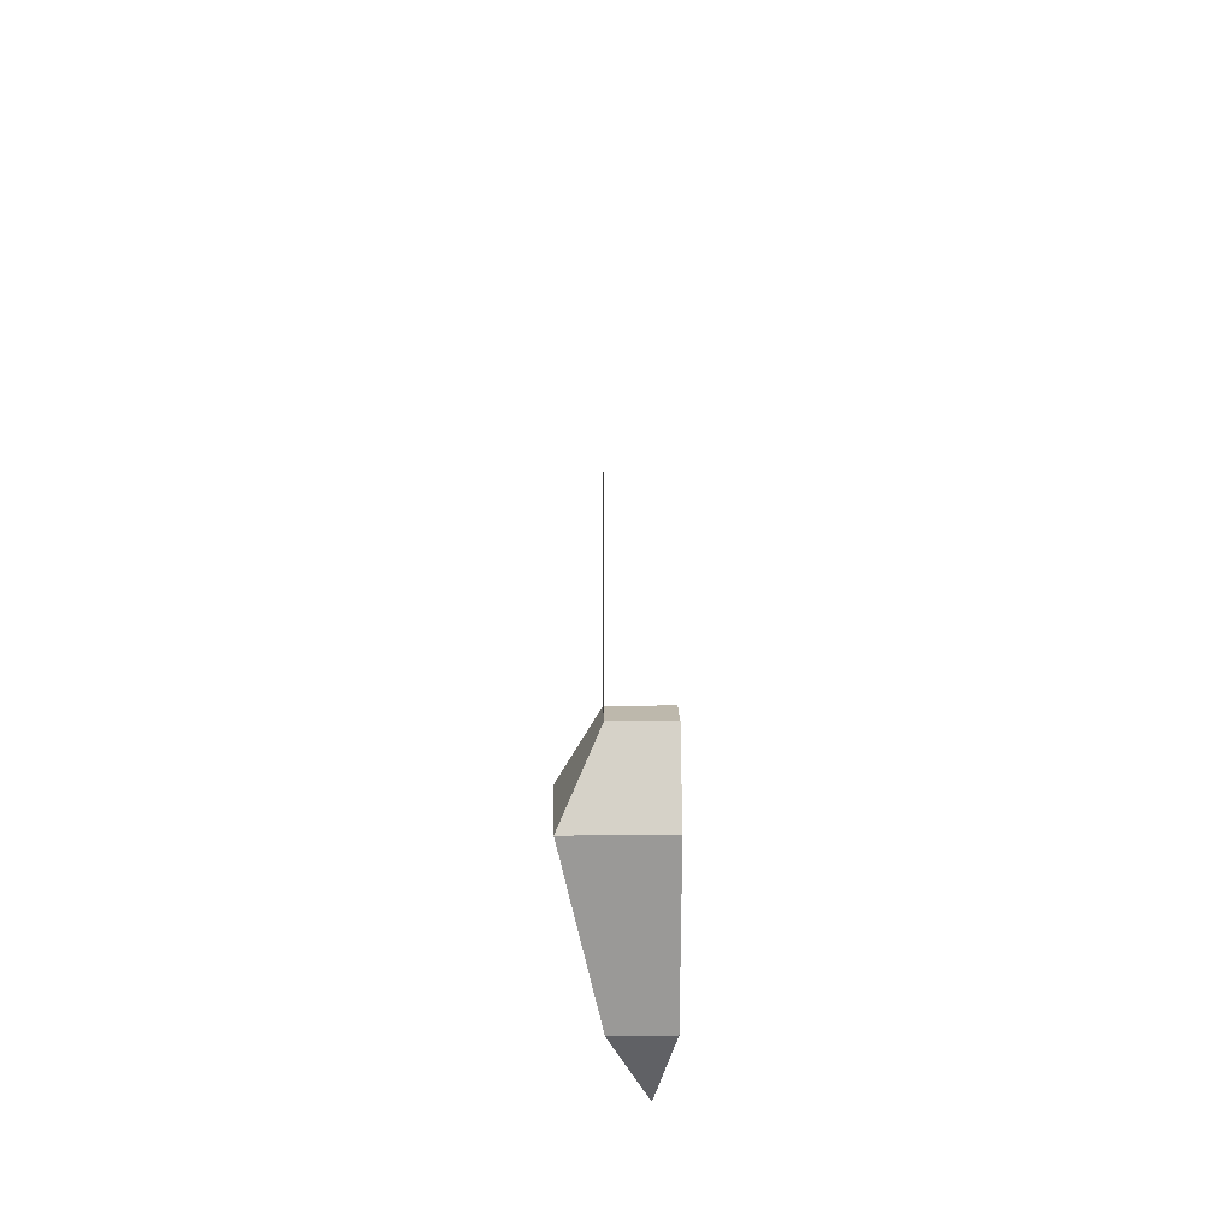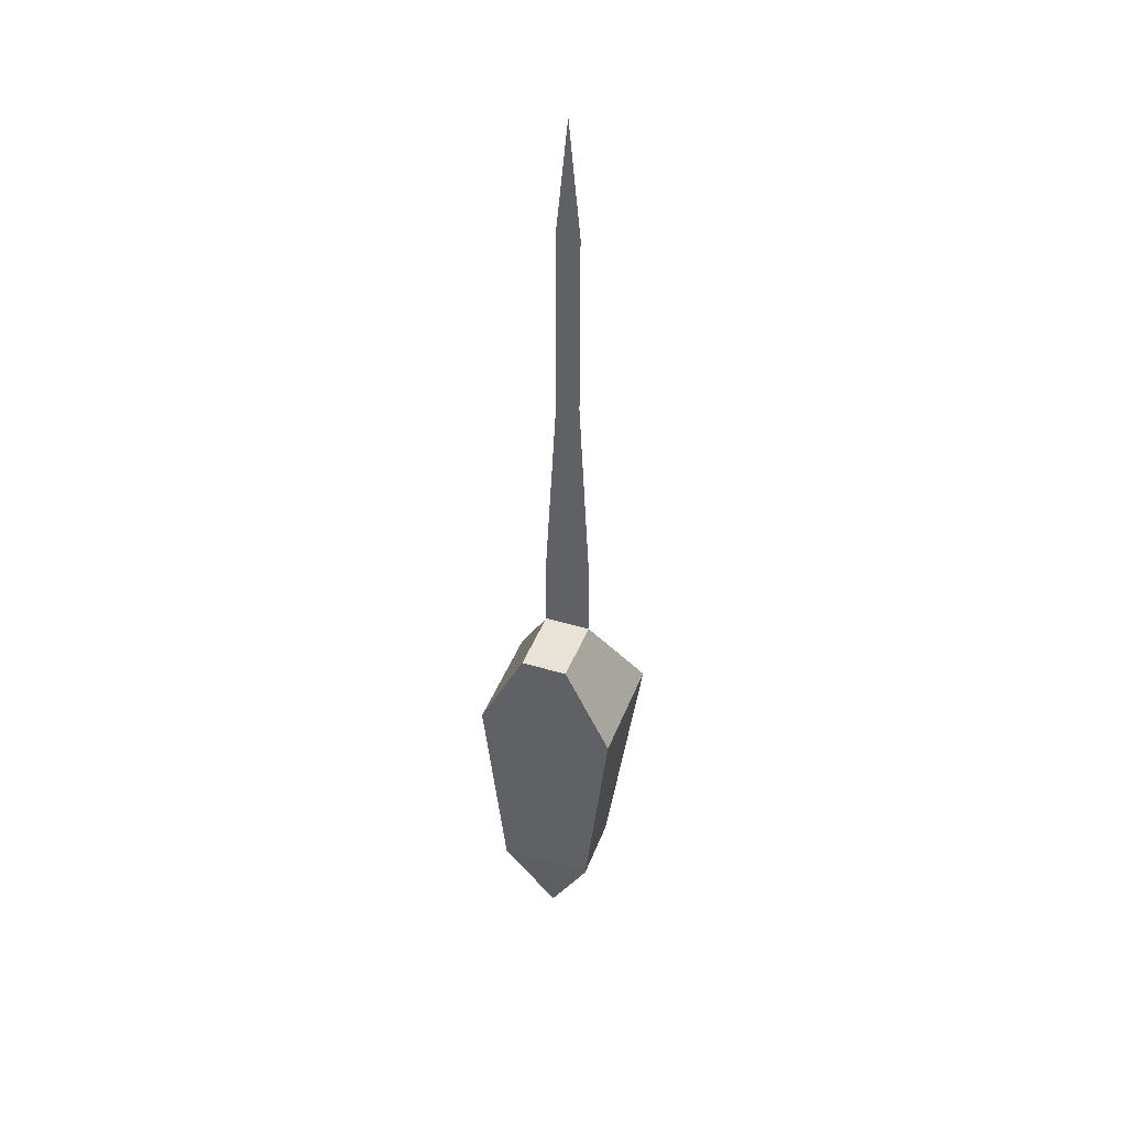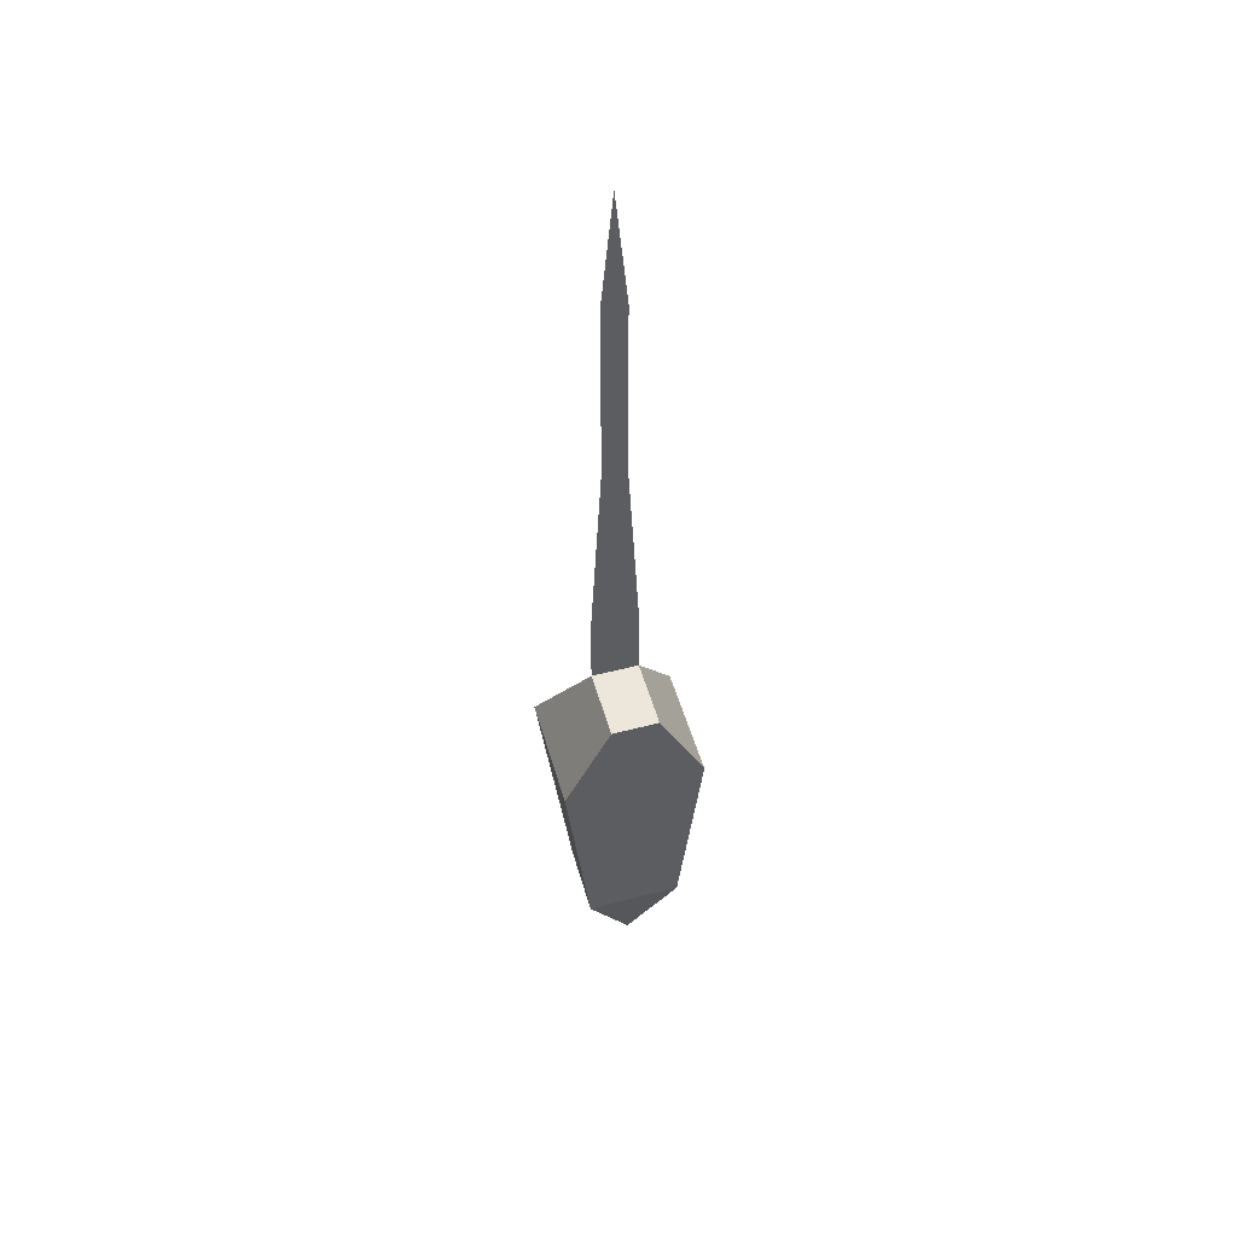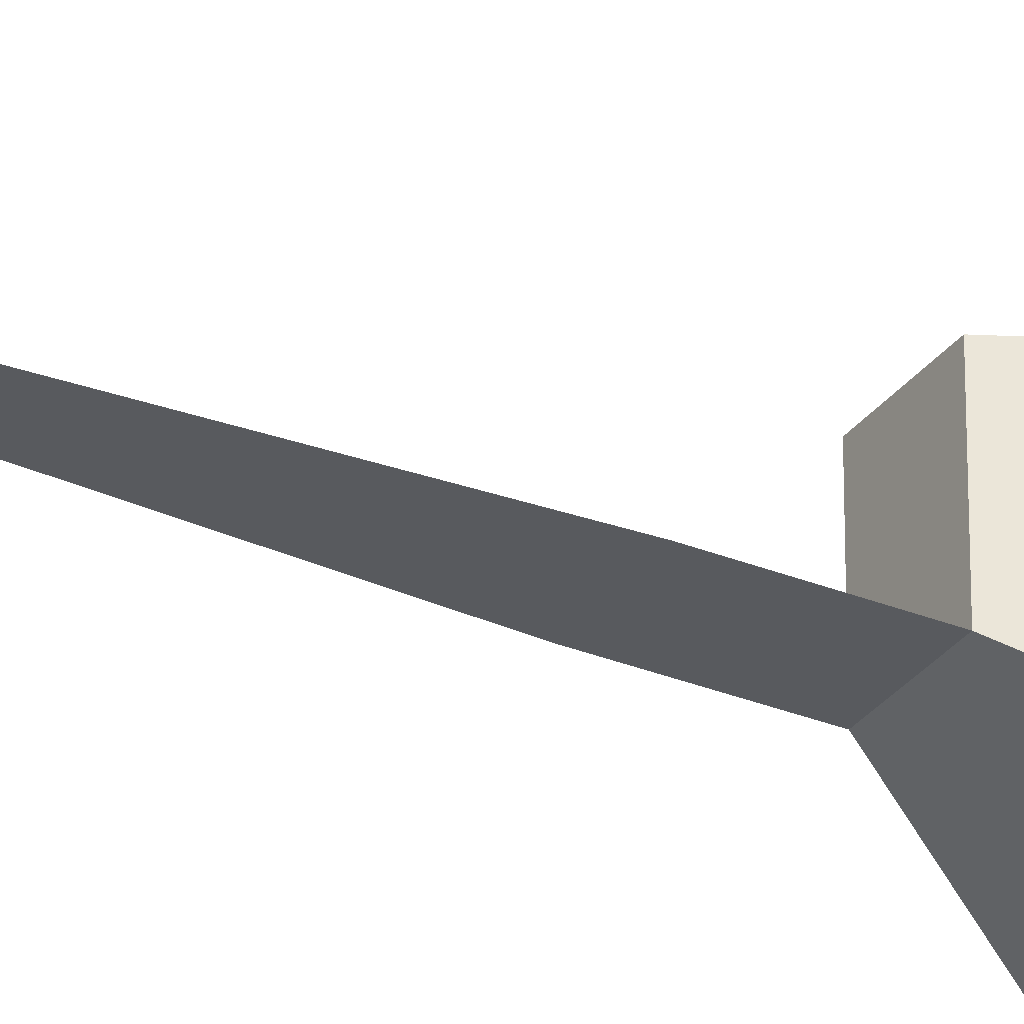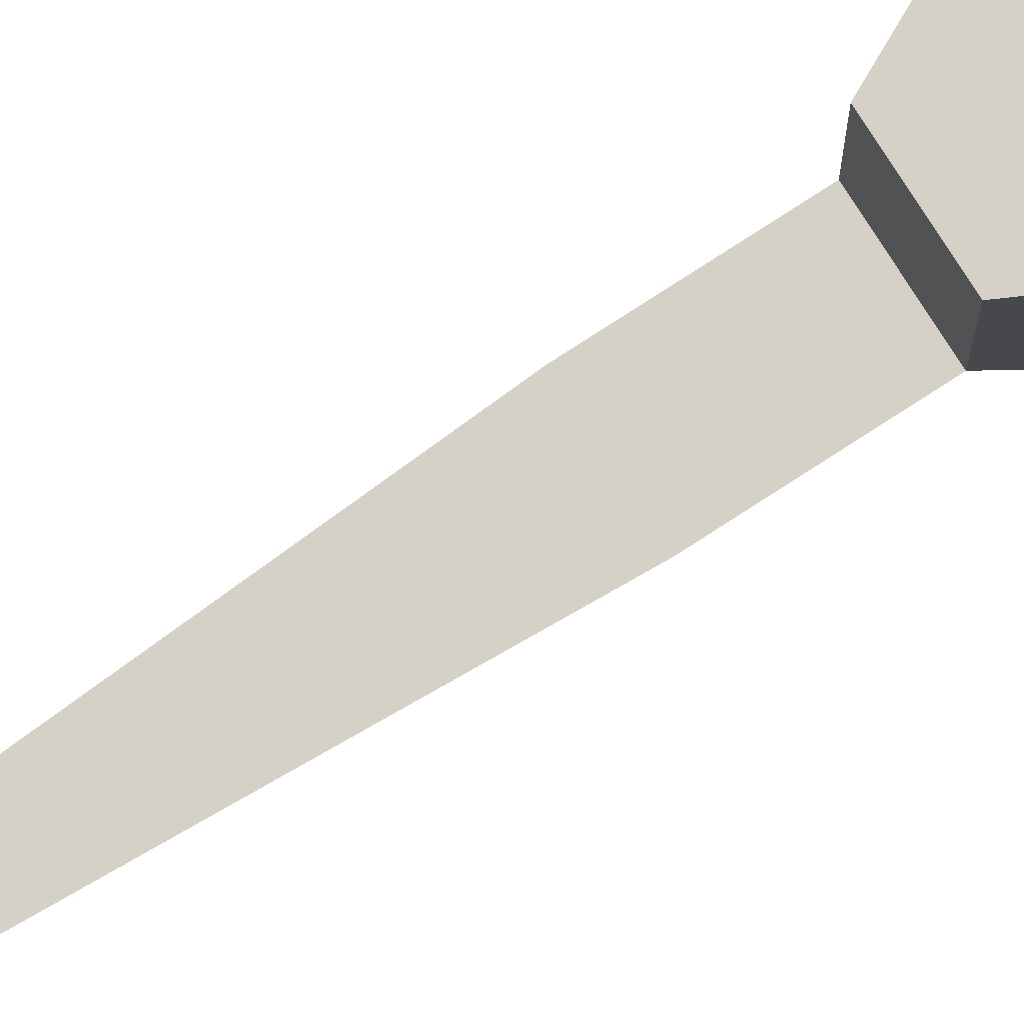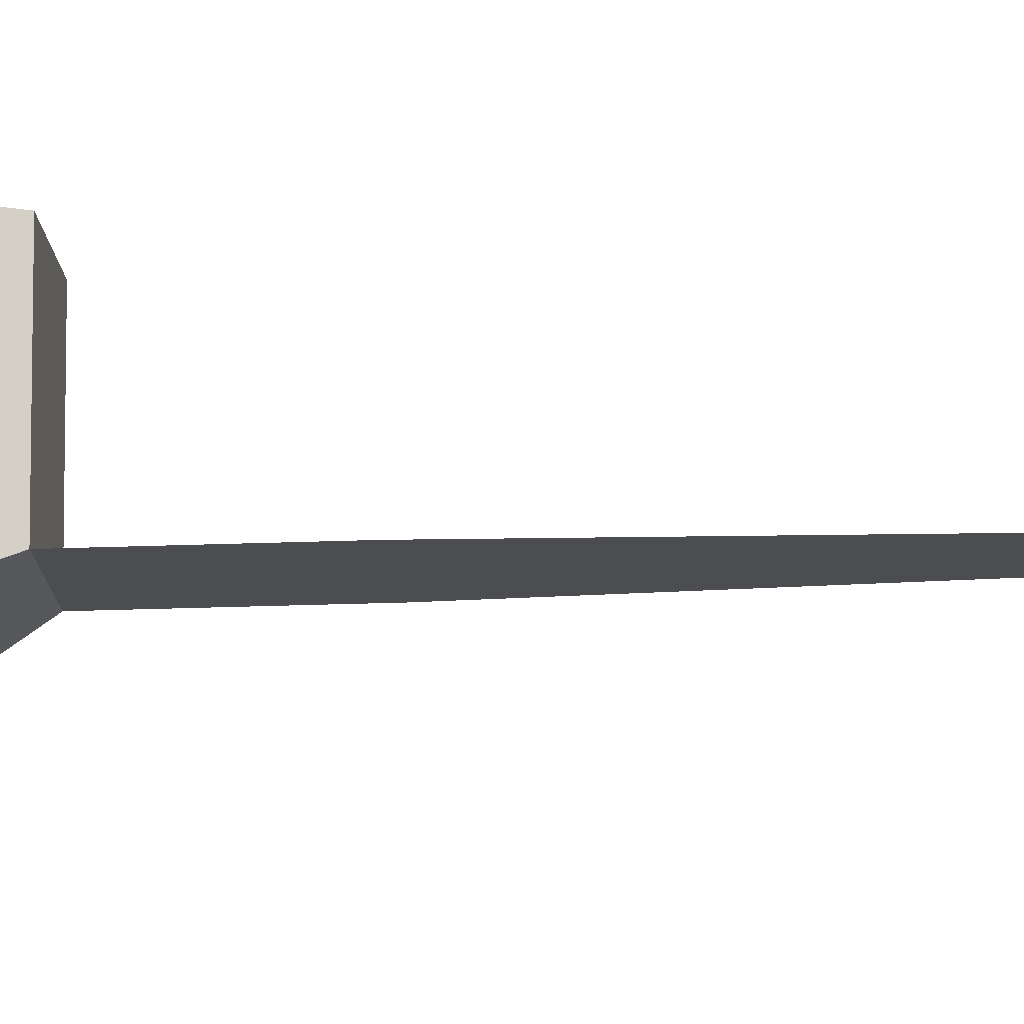
<metadata>
{"format":"obj","ext":"obj","renderer":"f3d","projection":"perspective","resolution":1024,"background":"white","views":[{"elev":14.8,"azim":88.4,"up":"+Z"},{"elev":41.8,"azim":-160.1,"up":"+Z"},{"elev":51.4,"azim":164.1,"up":"+Z"},{"elev":-30.8,"azim":59.7,"up":"+Y"},{"elev":79.6,"azim":57.2,"up":"+Y"},{"elev":-15.9,"azim":-84.5,"up":"+Y"}]}
</metadata>
<code>
o npc/rat
v 2 -4 -22
v 6 -8 -14
v -2 -8 -14
v -2 -2 -14
v 6 -2 -14
v 8 -2 4
v 8 -12 4
v -4 -12 4
v -4 -2 4
v 0 -2 12
v 4 -2 12
v 4 -8 12
v 0 -8 12
v 4 -8 18
v 0 -8 18
v 3 -8 36
v 1 -8 36
v 3 -8 52
v 1 -8 52
v 2 -8 62
f 1 2 3
f 1 3 4
f 1 4 5
f 1 5 2
f 2 5 6
f 2 6 7
f 2 7 3
f 3 7 8
f 3 8 4
f 4 8 9
f 4 9 5
f 5 9 6
f 6 9 10
f 6 10 11
f 6 11 7
f 7 11 12
f 7 12 8
f 8 12 13
f 8 13 9
f 9 13 10
f 13 10 11
f 13 11 12
f 13 12 14
f 13 14 15
f 15 14 16
f 15 16 17
f 17 16 18
f 17 18 19
f 19 18 20

</code>
